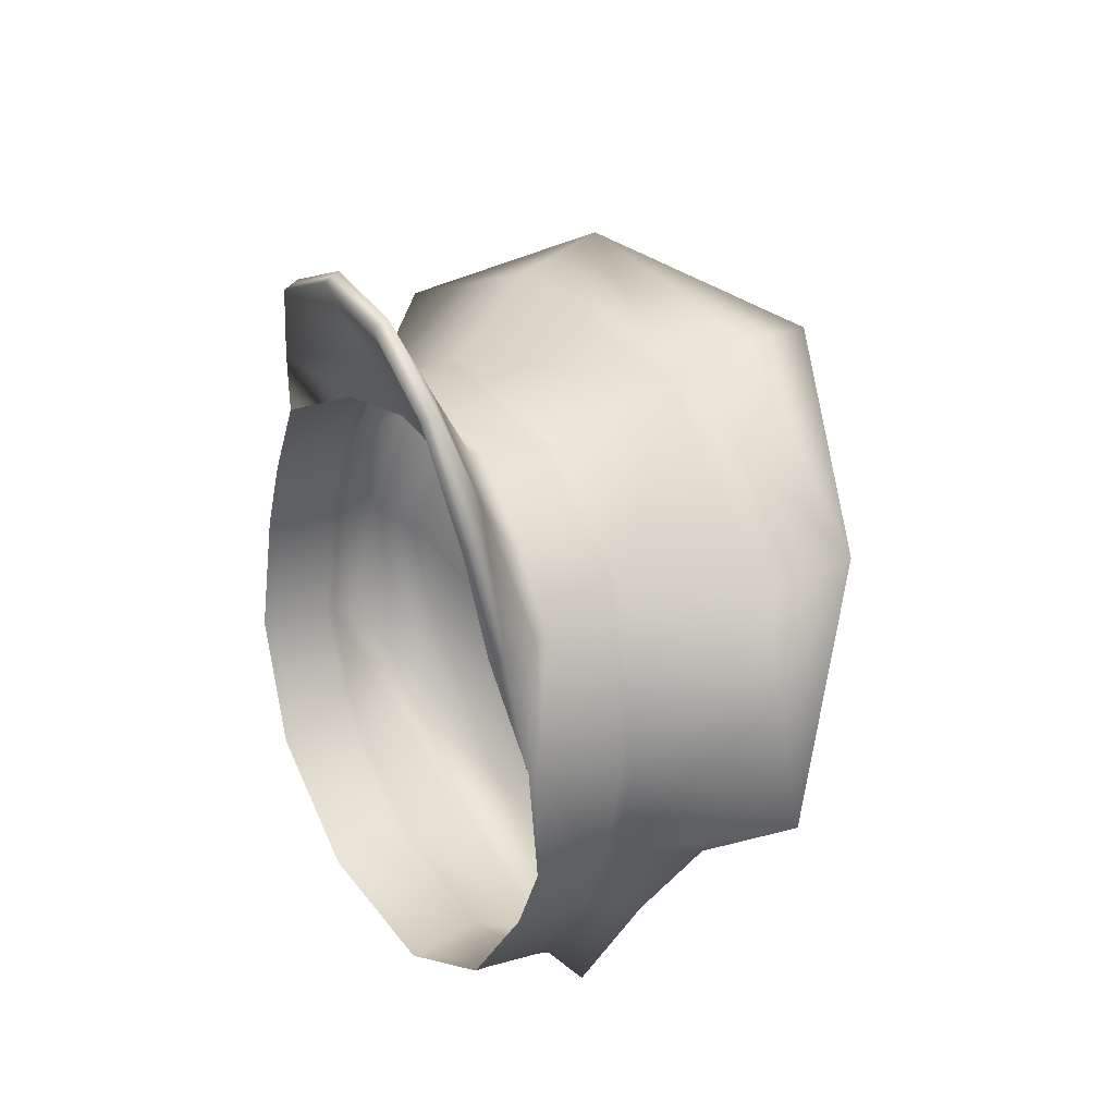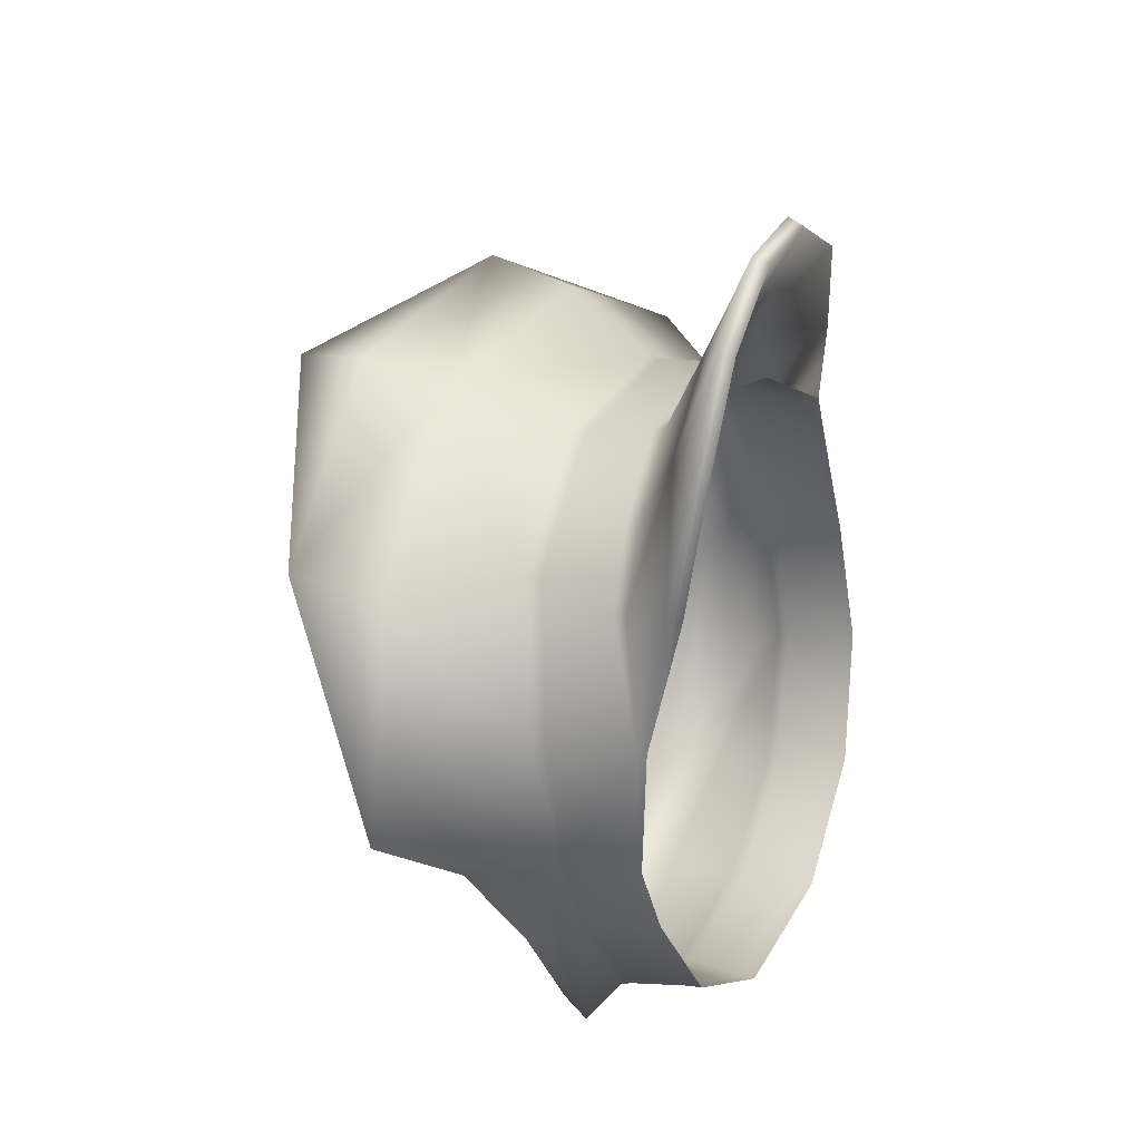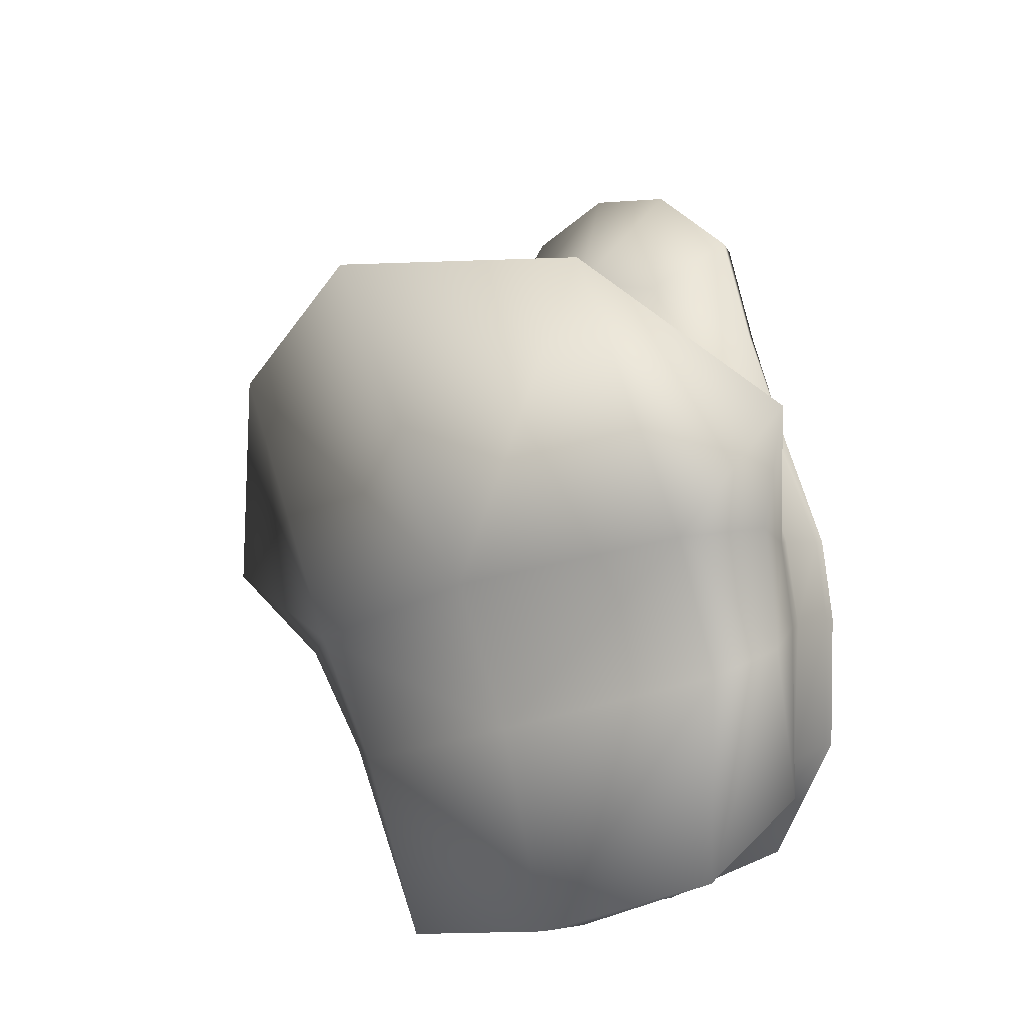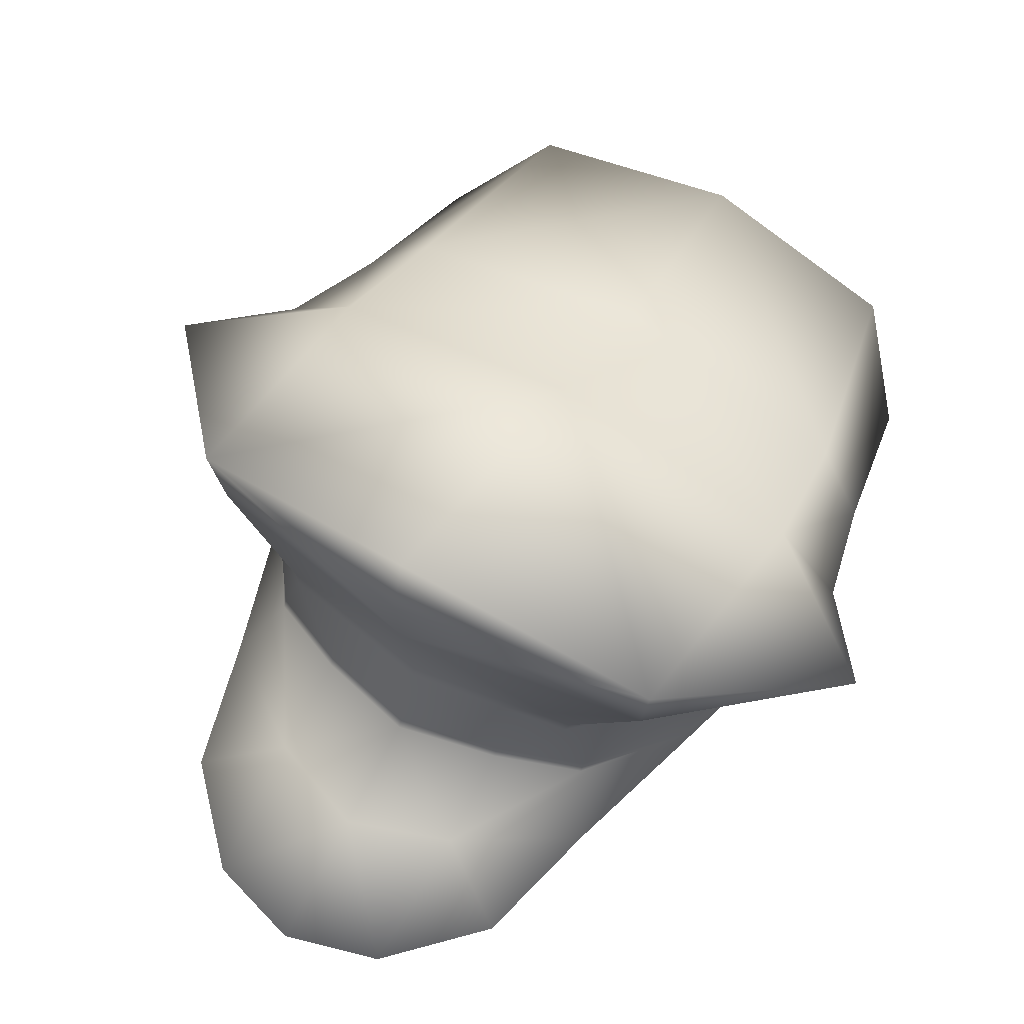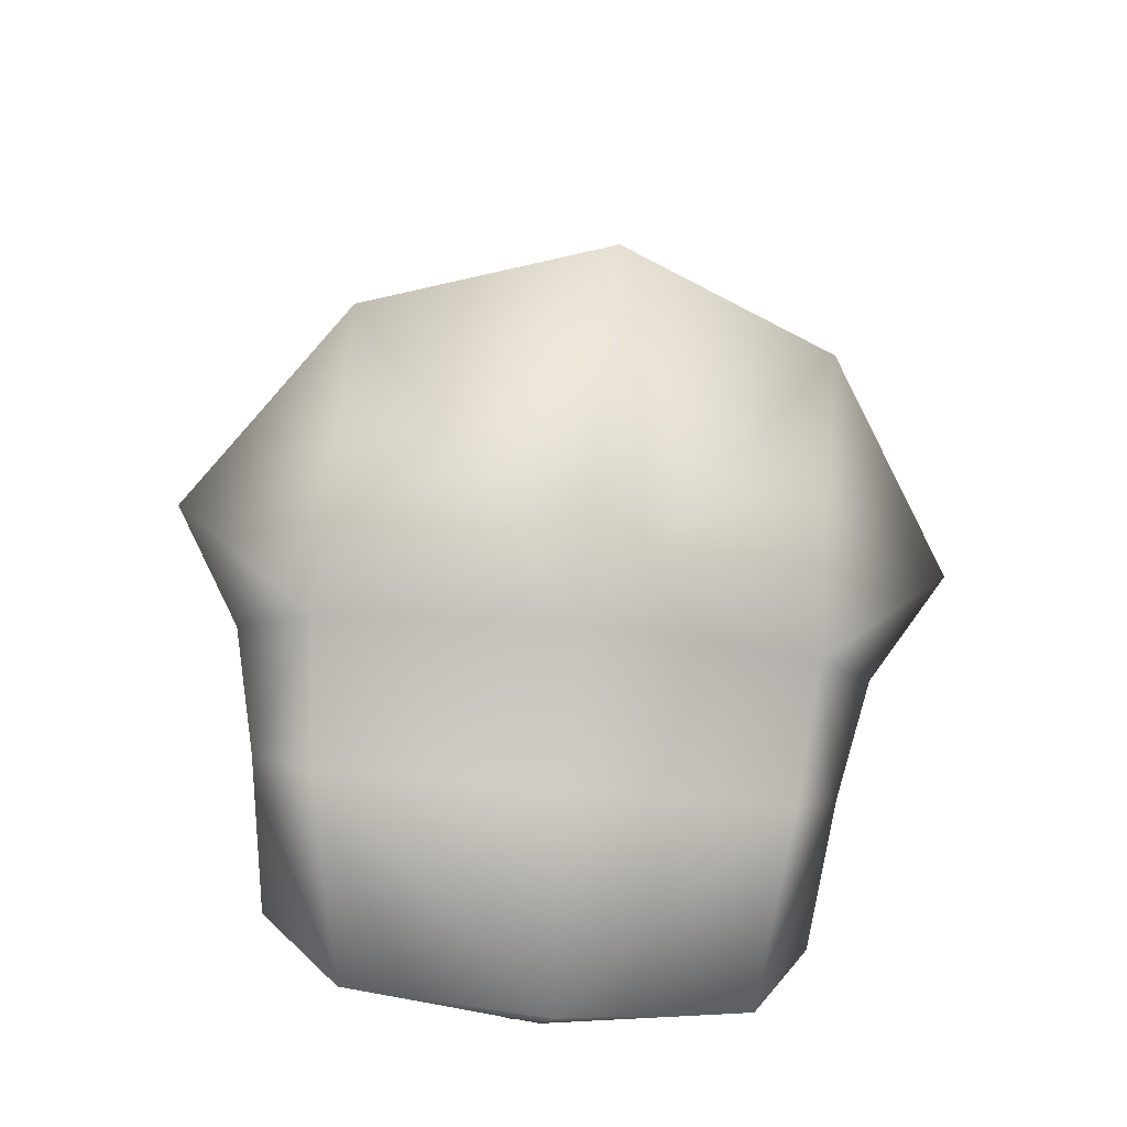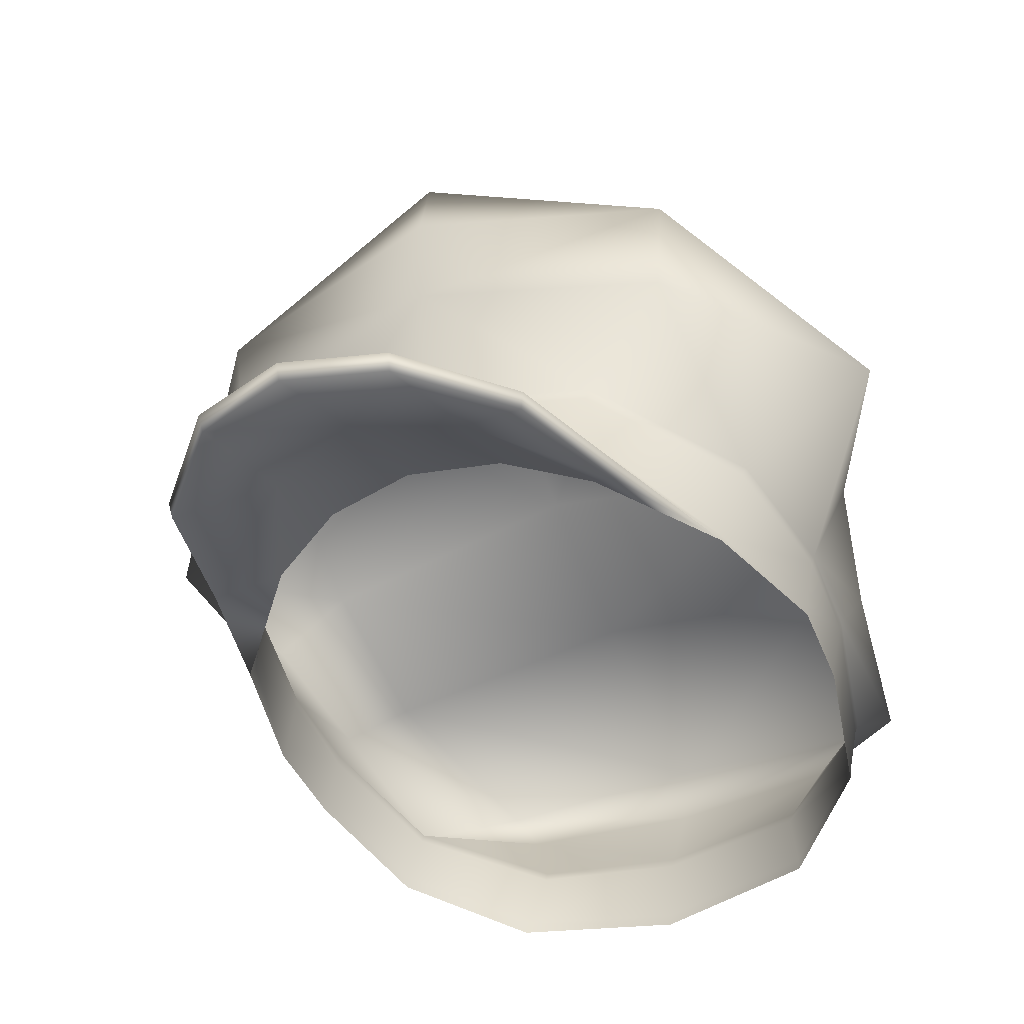
<metadata>
{"format":"obj","ext":"obj","renderer":"f3d","projection":"perspective","resolution":1024,"background":"white","views":[{"elev":54.0,"azim":60.4,"up":"+Z"},{"elev":47.2,"azim":-68.4,"up":"+Z"},{"elev":-21.4,"azim":-139.7,"up":"+Z"},{"elev":67.1,"azim":30.1,"up":"+Y"},{"elev":-28.2,"azim":169.0,"up":"+Z"},{"elev":-38.3,"azim":25.7,"up":"+Y"}]}
</metadata>
<code>
g copsHat_geo
v -2.109e-20 1.294 0.3052
v -1.904e-20 1.264 0.3721
v -3.136e-20 1.238 0.4473
v -3.377e-20 1.248 0.4506
v -2.05e-20 1.272 0.371
v -2.247e-19 1.408 0.09105
v -1.592e-19 1.53 0.2844
v -5.426e-19 1.176 -0.08418
v -3.645e-19 1.361 0.0006039
v -5.881e-19 1.322 -0.1304
v -8.874e-20 1.432 0.2913
v -5.51e-19 1.184 -0.08656
v -2.314e-20 1.301 0.3017
v -5.779e-19 1.278 -0.1194
v -5.387e-19 1.231 -0.09516
v -5.312e-19 1.224 -0.09141
v -4.004e-20 1.343 0.2844
v -4.389e-20 1.351 0.2826
v -1.268e-19 1.489 0.2954
v 0.06084 1.261 0.3467
v 0.1135 1.274 0.2667
v 0.0577 1.236 0.4302
v 0.1294 1.235 0.2965
v 0.1096 1.232 0.3766
v 0.1582 1.244 0.208
v 0.1116 1.242 0.3785
v 0.06257 1.267 0.3476
v 0.1321 1.245 0.2974
v 0.05876 1.246 0.4335
v 0.1516 1.467 0.2636
v 0.2455 1.378 0.1622
v 0.1803 1.237 0.1268
v 0.1603 1.376 0.09531
v 0.09844 1.185 -0.06695
v 0.1576 1.203 -0.004827
v 0.1534 1.332 0.01278
v 0.187 1.308 0.03095
v 0.1278 1.306 -0.1137
v 0.2031 1.341 0.1013
v 0.1464 1.41 0.2598
v 0.1776 1.224 0.07541
v 0.1801 1.244 0.1245
v 0.157 1.25 0.2038
v 0.158 1.21 -0.006311
v 0.1772 1.232 0.0732
v 0.0978 1.193 -0.06934
v 0.1132 1.282 0.2641
v 0.1068 1.276 -0.1035
v 0.1727 1.274 -0.05902
v 0.09 1.231 -0.08154
v 0.09079 1.238 -0.08543
v 0.1586 1.256 -0.0291
v 0.1579 1.249 -0.02495
v 0.1793 1.27 0.05857
v 0.1798 1.278 0.05566
v 0.1818 1.284 0.1133
v 0.1827 1.291 0.11
v 0.09868 1.332 0.2642
v 0.1007 1.339 0.2625
v 0.1694 1.309 0.1868
v 0.1672 1.302 0.19
v -1.79e-20 1.281 0.3007
v 0.1036 1.264 0.2665
v 0.06186 1.287 0.2893
v 0.06143 1.294 0.2863
v 0.05551 1.277 0.2906
v -0.06084 1.261 0.3467
v -0.1135 1.274 0.2667
v -0.0577 1.236 0.4302
v -0.1294 1.235 0.2965
v -0.1096 1.232 0.3766
v -0.1582 1.244 0.208
v -0.1116 1.242 0.3785
v -0.06257 1.267 0.3476
v -0.1321 1.245 0.2974
v -0.05876 1.246 0.4335
v -0.1516 1.467 0.2636
v -0.2455 1.378 0.1622
v -0.1803 1.237 0.1268
v -0.1603 1.376 0.09531
v -0.09844 1.185 -0.06695
v -0.1576 1.203 -0.004827
v -0.1534 1.332 0.01278
v -0.187 1.308 0.03095
v -0.1278 1.306 -0.1137
v -0.2031 1.341 0.1013
v -0.1464 1.41 0.2598
v -0.1776 1.224 0.07541
v -0.1801 1.244 0.1245
v -0.157 1.25 0.2038
v -0.158 1.21 -0.006311
v -0.1772 1.232 0.0732
v -0.0978 1.193 -0.06934
v -0.1132 1.282 0.2641
v -0.1068 1.276 -0.1035
v -0.1727 1.274 -0.05902
v -0.09 1.231 -0.08154
v -0.09079 1.238 -0.08543
v -0.1586 1.256 -0.0291
v -0.1579 1.249 -0.02495
v -0.1793 1.27 0.05857
v -0.1798 1.278 0.05566
v -0.1818 1.284 0.1133
v -0.1827 1.291 0.11
v -0.09868 1.332 0.2642
v -0.1007 1.339 0.2625
v -0.1694 1.309 0.1868
v -0.1672 1.302 0.19
v -0.1036 1.264 0.2665
v -0.06186 1.287 0.2893
v -0.06143 1.294 0.2863
v -0.05551 1.277 0.2906
v 0.1801 1.244 0.1245
v 0.1801 1.244 0.1245
v 0.1772 1.232 0.0732
v 0.1818 1.284 0.1133
v 0.158 1.21 -0.006311
v 0.0978 1.193 -0.06934
v -5.51e-19 1.184 -0.08656
v -5.312e-19 1.224 -0.09141
v 0.09079 1.238 -0.08543
v -5.387e-19 1.231 -0.09516
v 0.09 1.231 -0.08154
v 0.1586 1.256 -0.0291
v 0.1579 1.249 -0.02495
v 0.1798 1.278 0.05566
v 0.1793 1.27 0.05857
v 0.1827 1.291 0.11
v 0.1818 1.284 0.1133
v 0.1672 1.302 0.19
v 0.1516 1.467 0.2636
v 0.1464 1.41 0.2598
v 0.1694 1.309 0.1868
v -1.268e-19 1.489 0.2954
v -1.592e-19 1.53 0.2844
v 0.1516 1.467 0.2636
v 0.09868 1.332 0.2642
v 0.1007 1.339 0.2625
v 0.1007 1.339 0.2625
v -4.389e-20 1.351 0.2826
v 0.157 1.25 0.2038
v 0.06257 1.267 0.3476
v 0.05876 1.246 0.4335
v -3.377e-20 1.248 0.4506
v 0.1582 1.244 0.208
v 0.1132 1.282 0.2641
v 0.06186 1.287 0.2893
v 0.1135 1.274 0.2667
v 0.1135 1.274 0.2667
v 0.157 1.25 0.2038
v 0.1582 1.244 0.208
v 0.1132 1.282 0.2641
v 0.06143 1.294 0.2863
v -4.004e-20 1.343 0.2844
v -2.109e-20 1.294 0.3052
v -2.314e-20 1.301 0.3017
v 0.06186 1.287 0.2893
v 0.1135 1.274 0.2667
v 0.06257 1.267 0.3476
v -0.1801 1.244 0.1245
v -0.1801 1.244 0.1245
v -0.1818 1.284 0.1133
v -0.1772 1.232 0.0732
v -0.158 1.21 -0.006311
v -0.0978 1.193 -0.06934
v -0.09079 1.238 -0.08543
v -0.09 1.231 -0.08154
v -0.1586 1.256 -0.0291
v -0.1579 1.249 -0.02495
v -0.1798 1.278 0.05566
v -0.1793 1.27 0.05857
v -0.1827 1.291 0.11
v -0.1818 1.284 0.1133
v -0.1672 1.302 0.19
v -0.1516 1.467 0.2636
v -0.1464 1.41 0.2598
v -0.1694 1.309 0.1868
v -0.1516 1.467 0.2636
v -0.09868 1.332 0.2642
v -0.1007 1.339 0.2625
v -0.1007 1.339 0.2625
v -0.157 1.25 0.2038
v -0.06257 1.267 0.3476
v -0.05876 1.246 0.4335
v -0.1582 1.244 0.208
v -0.1132 1.282 0.2641
v -0.06186 1.287 0.2893
v -0.1135 1.274 0.2667
v -0.1135 1.274 0.2667
v -0.157 1.25 0.2038
v -0.1132 1.282 0.2641
v -0.1582 1.244 0.208
v -0.06143 1.294 0.2863
v -0.06186 1.287 0.2893
v -0.06257 1.267 0.3476
v -0.1135 1.274 0.2667
g copsHat_geo_0
f 158 157 159
f 195 194 196
f 154 193 13
f 153 154 13
f 58 154 153
f 47 58 153
f 61 58 47
f 43 61 47
f 56 61 43
f 113 56 43
f 16 12 93
f 46 12 16
f 50 46 16
f 117 46 50
f 53 117 50
f 115 117 53
f 54 115 53
f 114 115 54
f 116 114 54
f 135 134 136
f 178 134 135
f 133 40 138
f 31 40 133
f 57 31 133
f 39 31 57
f 37 39 57
f 33 39 37
f 36 33 37
f 9 33 36
f 10 9 36
f 83 9 10
f 85 83 10
f 84 83 85
f 96 84 85
f 102 84 96
f 99 102 96
f 32 141 25
f 42 141 32
f 45 42 32
f 5 144 143
f 27 5 143
f 1 5 27
f 64 1 27
f 155 156 111
f 65 156 155
f 147 65 155
f 146 65 147
f 148 146 147
f 150 149 151
f 152 149 150
f 105 193 154
f 94 193 105
f 108 94 105
f 90 94 108
f 103 90 108
f 160 90 103
f 101 161 162
f 163 161 101
f 100 163 101
f 164 163 100
f 97 164 100
f 93 164 97
f 16 93 97
f 80 9 83
f 84 80 83
f 86 80 84
f 104 86 84
f 78 86 104
f 177 78 104
f 87 78 177
f 180 87 177
f 79 89 92
f 182 89 79
f 72 182 79
f 5 184 144
f 74 184 5
f 1 74 5
f 110 74 1
f 187 186 188
f 111 186 187
f 155 111 187
f 190 189 191
f 192 189 190
f 28 145 21
f 142 28 21
f 26 28 142
f 29 26 142
f 22 26 29
f 4 22 29
f 3 22 4
f 69 3 4
f 2 3 69
f 67 2 69
f 62 2 67
f 112 62 67
f 8 165 119
f 118 8 119
f 34 8 118
f 44 34 118
f 35 34 44
f 45 35 44
f 41 35 45
f 32 41 45
f 48 52 51
f 15 48 51
f 14 48 15
f 95 14 15
f 85 14 95
f 96 85 95
f 38 48 14
f 49 48 38
f 37 49 38
f 55 49 37
f 57 55 37
f 49 52 48
f 55 52 49
f 120 166 122
f 121 120 122
f 123 120 121
f 124 123 121
f 125 123 124
f 126 125 124
f 127 125 126
f 128 127 126
f 129 127 128
f 60 129 128
f 130 129 60
f 59 130 60
f 137 130 59
f 18 137 59
f 17 137 18
f 179 17 18
f 6 7 30
f 77 7 6
f 80 77 6
f 78 77 80
f 86 78 80
f 6 9 80
f 33 9 6
f 30 33 6
f 31 33 30
f 40 31 30
f 11 19 175
f 131 19 11
f 132 131 11
f 11 139 132
f 140 139 11
f 181 140 11
f 23 145 28
f 63 145 23
f 20 63 23
f 66 63 20
f 62 66 20
f 70 185 109
f 75 185 70
f 71 75 70
f 73 75 71
f 69 73 71
f 76 73 69
f 4 76 69
f 81 165 8
f 91 165 81
f 82 91 81
f 92 91 82
f 88 92 82
f 79 92 88
f 95 99 96
f 98 99 95
f 15 98 95
f 104 84 102
f 106 179 18
f 174 179 106
f 107 174 106
f 173 174 107
f 172 173 107
f 171 173 172
f 170 171 172
f 169 171 170
f 168 169 170
f 167 169 168
f 166 167 168
f 120 167 166
f 87 77 78
f 176 11 175
f 181 11 176
f 67 109 112
f 70 109 67
f 71 70 67
f 75 68 185
f 183 68 75
f 73 183 75
f 76 183 73
f 38 36 37
f 10 36 38
f 14 10 38
f 85 10 14
f 31 39 33
f 20 2 62
f 22 2 20
f 24 22 20
f 26 22 24
f 28 26 24
f 23 24 20
f 28 24 23
f 2 22 3
f 71 67 69

</code>
